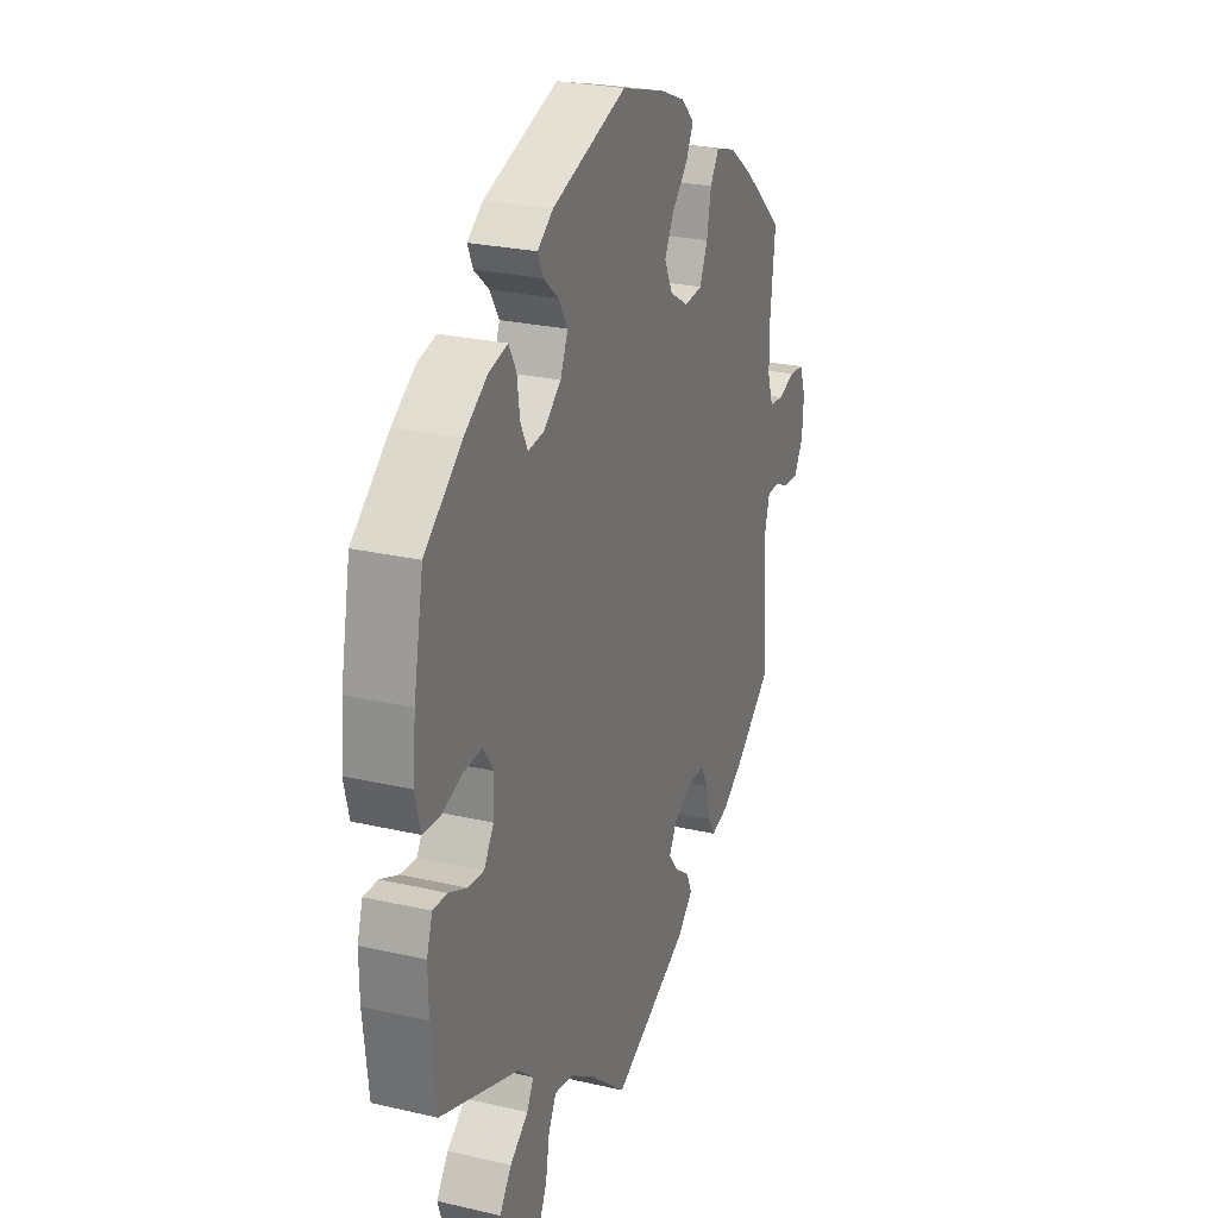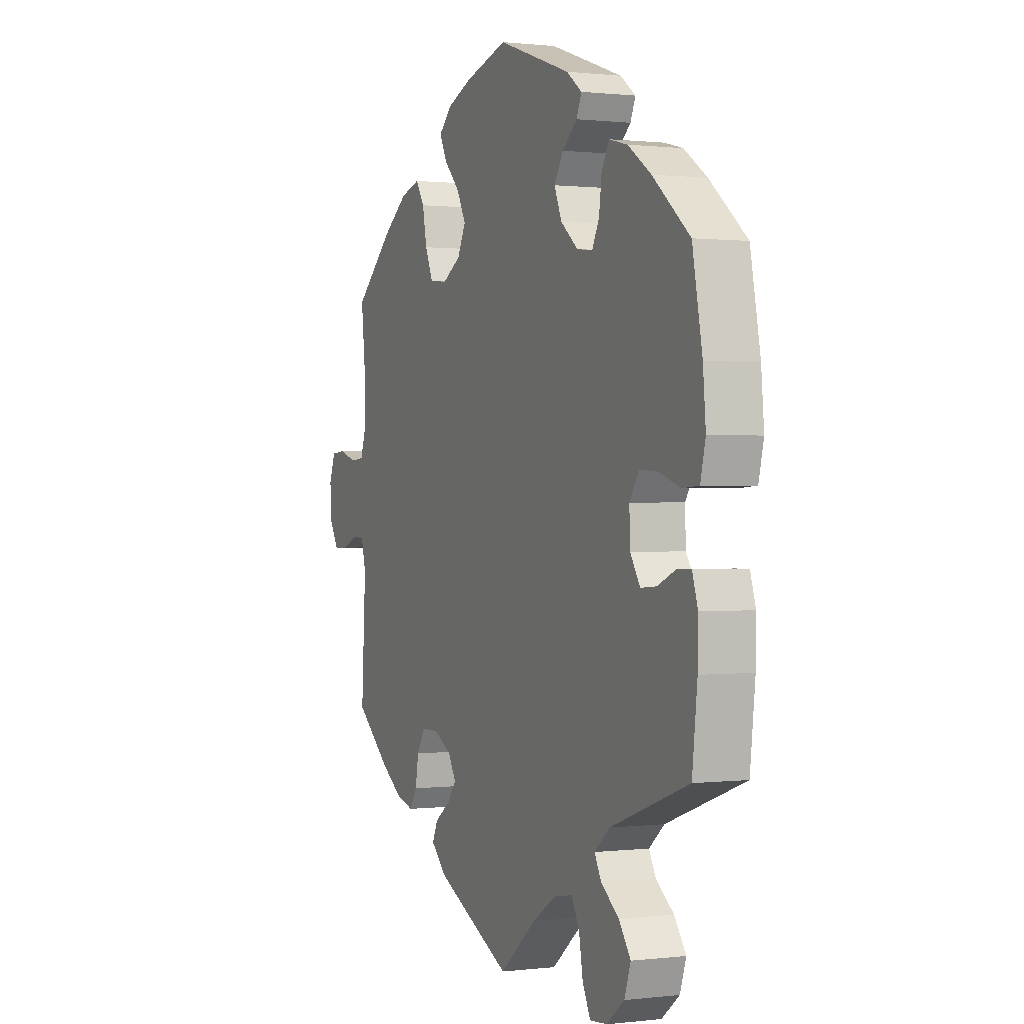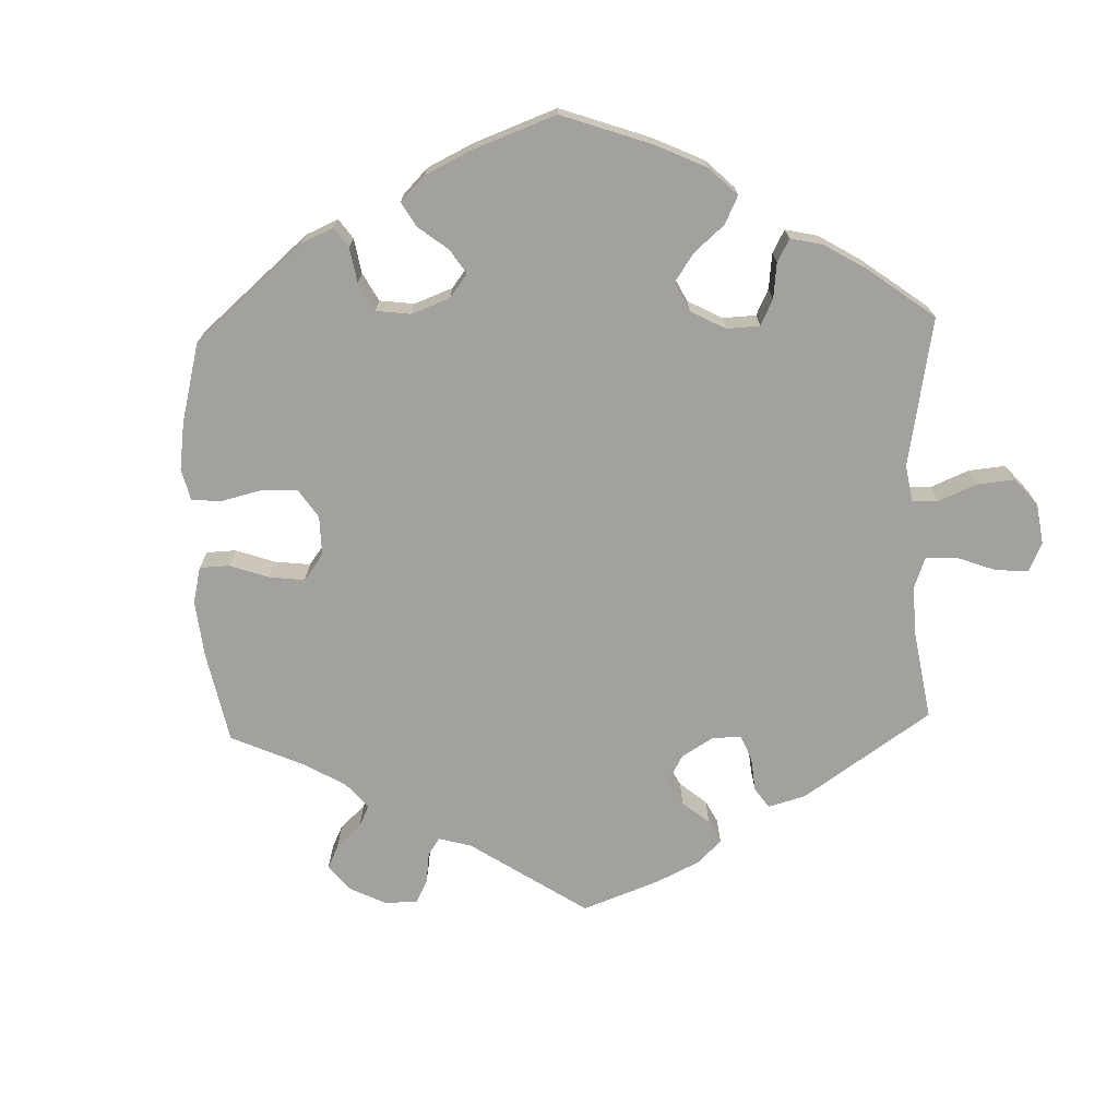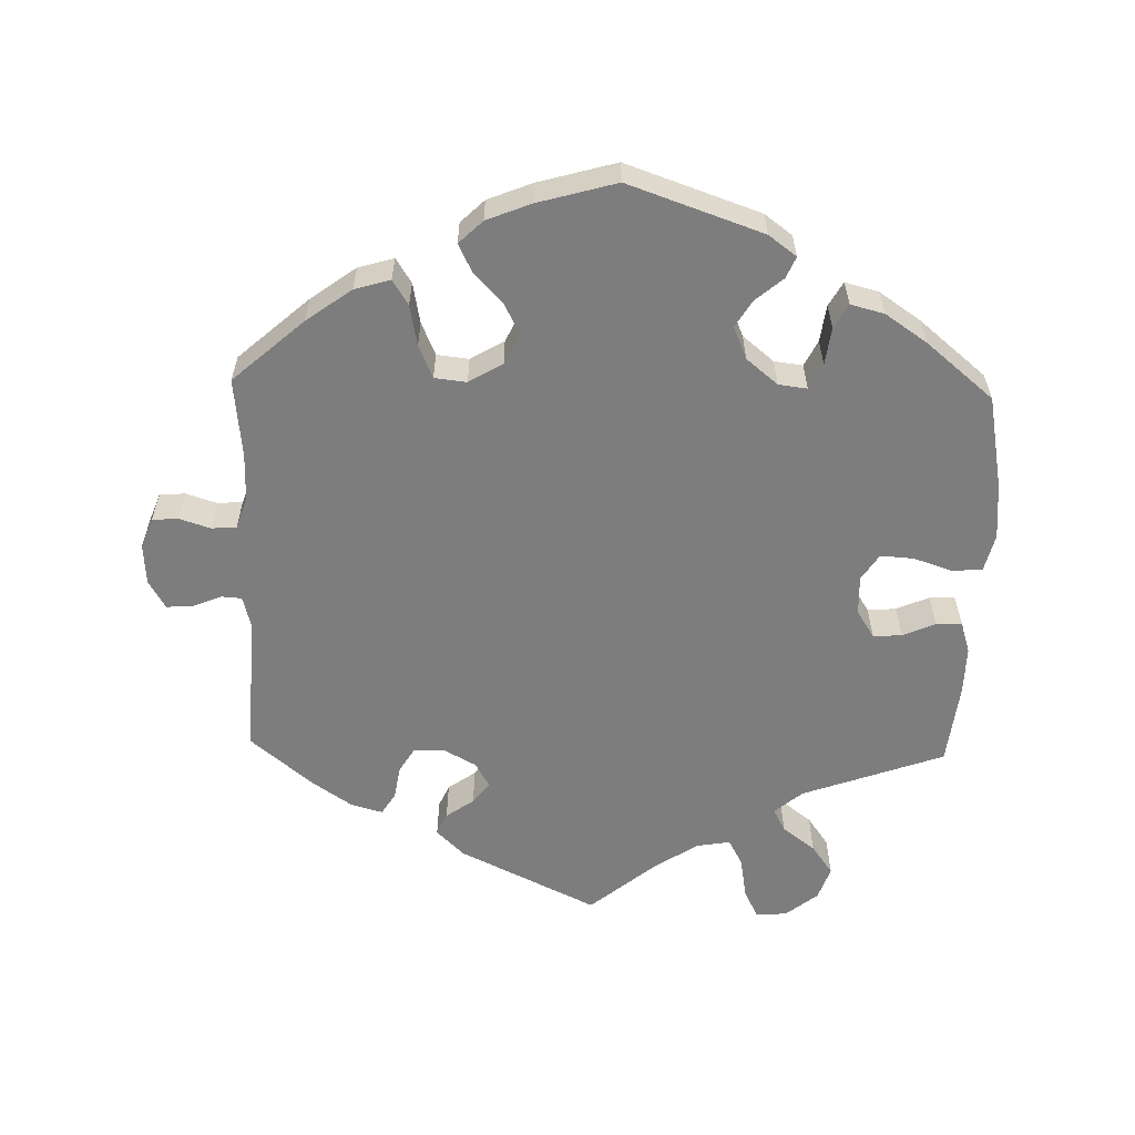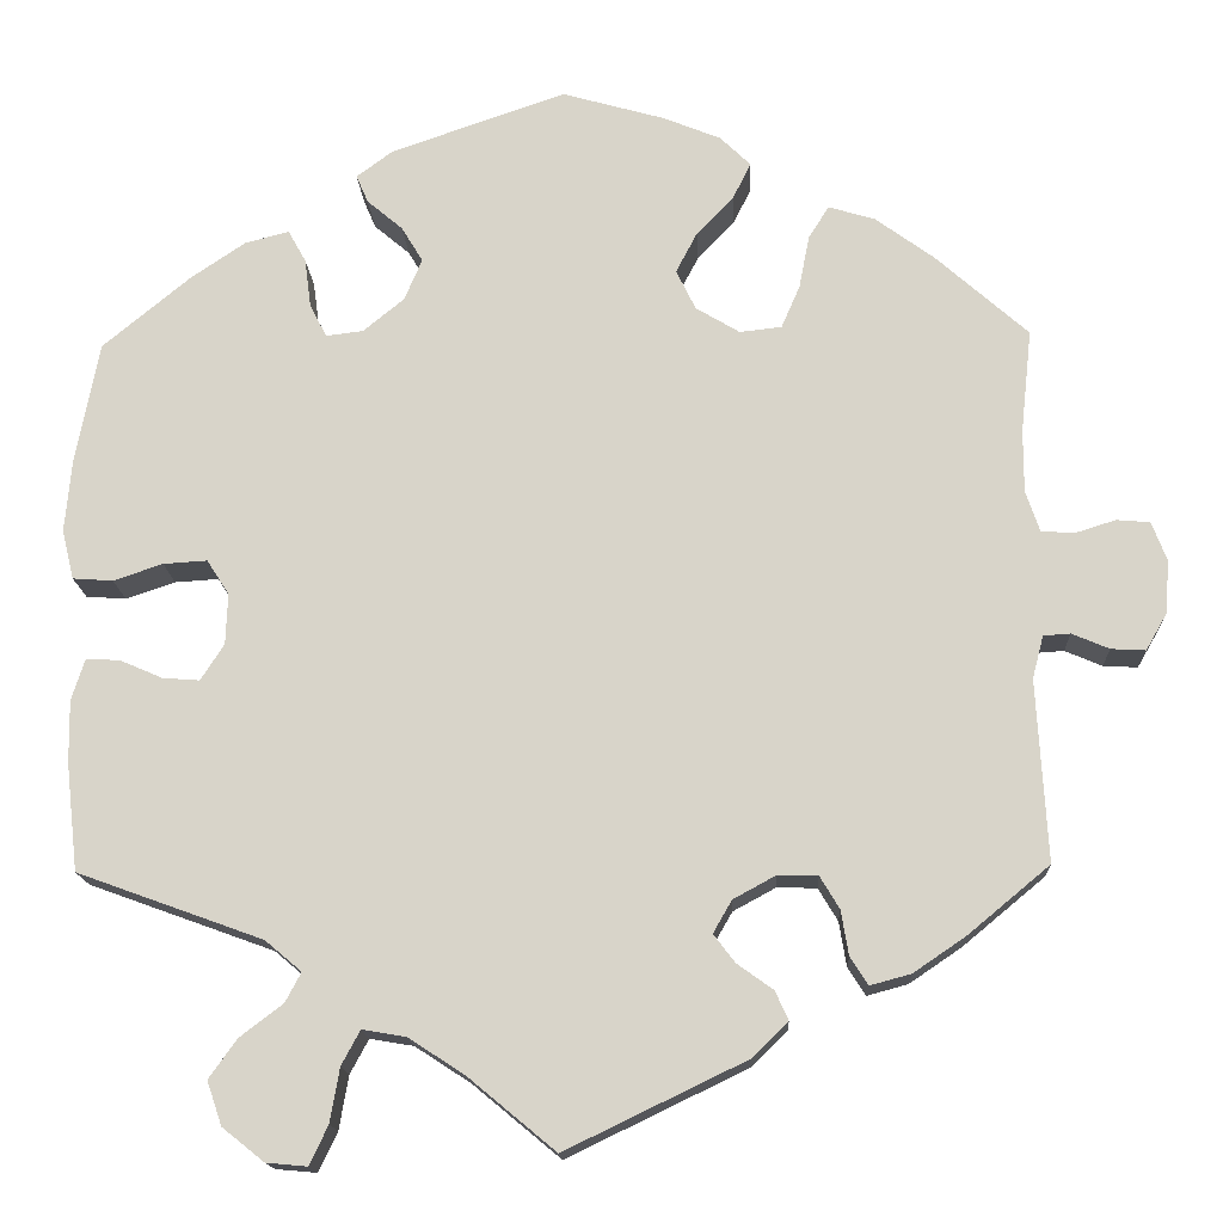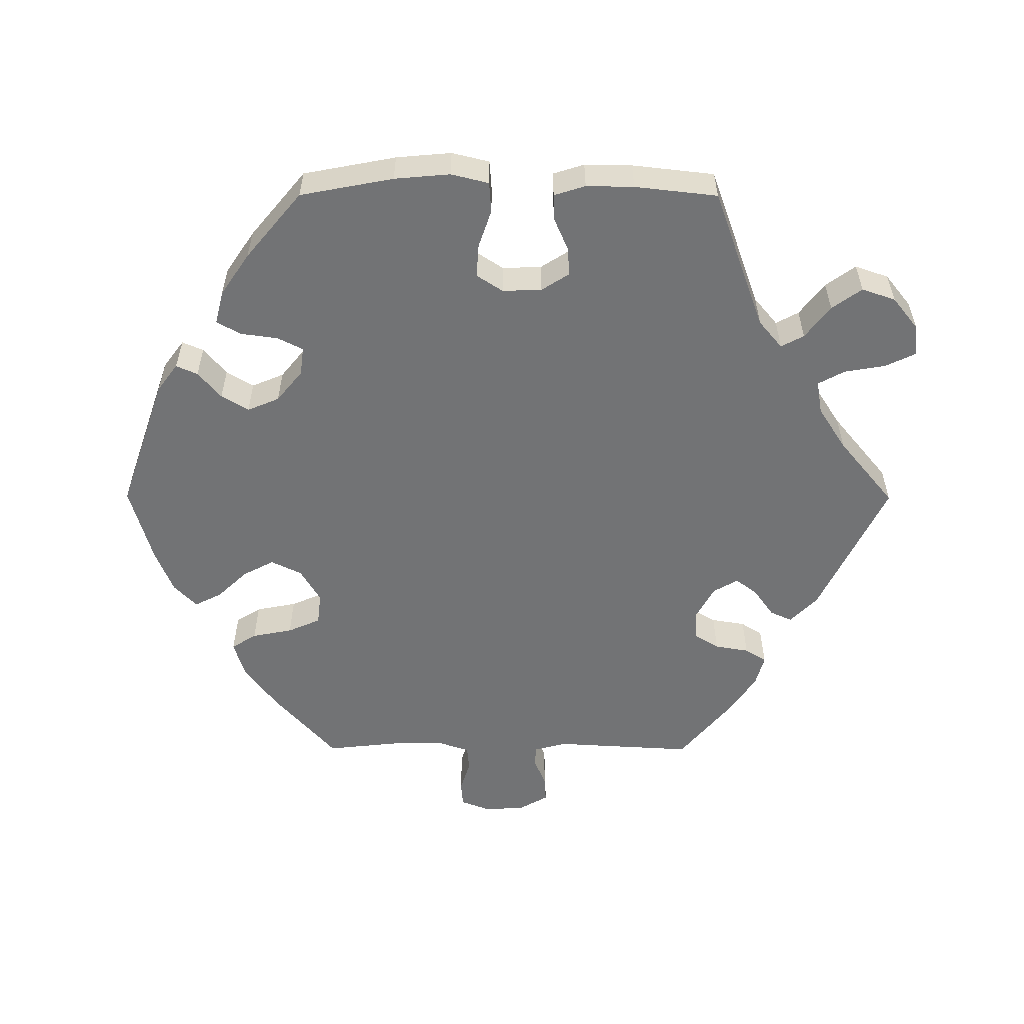
<metadata>
{"format":"obj","ext":"obj","renderer":"f3d","projection":"perspective","resolution":1024,"background":"white","views":[{"elev":25.2,"azim":110.6,"up":"+Z"},{"elev":0.6,"azim":66.2,"up":"+Z"},{"elev":-72.0,"azim":62.0,"up":"+Y"},{"elev":-59.1,"azim":-1.6,"up":"+Y"},{"elev":-15.7,"azim":-177.5,"up":"+Z"},{"elev":-55.8,"azim":89.8,"up":"+Y"}]}
</metadata>
<code>
v -0.49 0.07 -0.093
v -0.502 0.07 -0.047
v -0.531 0.07 -0.045
v -0.571 0.07 -0.062
v -0.608 0.07 -0.064
v -0.631 0.07 -0.024
v -0.635 0.07 0.033
v -0.619 0.07 0.075
v -0.583 0.07 0.078
v -0.539 0.07 0.064
v -0.504 0.07 0.067
v -0.489 0.07 0.111
v -0.489 0.07 0.178
v -0.501 0.07 0.289
v -0.402 0.07 0.377
v -0.339 0.07 0.423
v -0.289 0.07 0.438
v -0.267 0.07 0.403
v -0.256 0.07 0.346
v -0.236 0.07 0.3
v -0.191 0.07 0.295
v -0.144 0.07 0.323
v -0.123 0.07 0.366
v -0.146 0.07 0.41
v -0.186 0.07 0.452
v -0.205 0.07 0.49
v -0.172 0.07 0.522
v -0.11 0.07 0.547
v 0 0.07 0.578
v 0.188 0.07 0.513
v 0.227 0.07 0.484
v 0.214 0.07 0.454
v 0.176 0.07 0.422
v 0.153 0.07 0.384
v 0.172 0.07 0.339
v 0.216 0.07 0.303
v 0.256 0.07 0.298
v 0.274 0.07 0.334
v 0.281 0.07 0.386
v 0.3 0.07 0.42
v 0.347 0.07 0.408
v 0.406 0.07 0.368
v 0.5 0.07 0.29
v 0.525 0.07 0.159
v 0.532 0.07 0.081
v 0.519 0.07 0.028
v 0.476 0.07 0.025
v 0.423 0.07 0.043
v 0.376 0.07 0.046
v 0.352 0.07 0.009
v 0.354 0.07 -0.046
v 0.379 0.07 -0.085
v 0.419 0.07 -0.082
v 0.465 0.07 -0.062
v 0.501 0.07 -0.061
v 0.515 0.07 -0.105
v 0.514 0.07 -0.172
v 0.501 0.07 -0.288
v 0.302 0.07 -0.36
v 0.263 0.07 -0.393
v 0.28 0.07 -0.425
v 0.326 0.07 -0.46
v 0.356 0.07 -0.502
v 0.34 0.07 -0.549
v 0.295 0.07 -0.585
v 0.251 0.07 -0.589
v 0.231 0.07 -0.547
v 0.221 0.07 -0.489
v 0.201 0.07 -0.452
v 0.154 0.07 -0.46
v 0.094 0.07 -0.499
v 0 0.07 -0.577
v -0.193 0.07 -0.484
v -0.232 0.07 -0.446
v -0.218 0.07 -0.415
v -0.179 0.07 -0.387
v -0.156 0.07 -0.357
v -0.176 0.07 -0.322
v -0.222 0.07 -0.297
v -0.265 0.07 -0.298
v -0.286 0.07 -0.333
v -0.294 0.07 -0.381
v -0.313 0.07 -0.411
v -0.357 0.07 -0.399
v -0.413 0.07 -0.361
v -0.501 0.07 -0.288
v -0.49 0 -0.093
v -0.502 0 -0.047
v -0.531 0 -0.045
v -0.571 0 -0.062
v -0.608 0 -0.064
v -0.631 0 -0.024
v -0.635 0 0.033
v -0.619 0 0.075
v -0.583 0 0.078
v -0.539 0 0.064
v -0.504 0 0.067
v -0.489 0 0.111
v -0.489 0 0.178
v -0.501 0 0.289
v -0.402 0 0.377
v -0.339 0 0.423
v -0.289 0 0.438
v -0.267 0 0.403
v -0.256 0 0.346
v -0.236 0 0.3
v -0.191 0 0.295
v -0.144 0 0.323
v -0.123 0 0.366
v -0.146 0 0.41
v -0.186 0 0.452
v -0.205 0 0.49
v -0.172 0 0.522
v -0.11 0 0.547
v 0 0 0.578
v 0.188 0 0.513
v 0.227 0 0.484
v 0.214 0 0.454
v 0.176 0 0.422
v 0.153 0 0.384
v 0.172 0 0.339
v 0.216 0 0.303
v 0.256 0 0.298
v 0.274 0 0.334
v 0.281 0 0.386
v 0.3 0 0.42
v 0.347 0 0.408
v 0.406 0 0.368
v 0.5 0 0.29
v 0.525 0 0.159
v 0.532 0 0.081
v 0.519 0 0.028
v 0.476 0 0.025
v 0.423 0 0.043
v 0.376 0 0.046
v 0.352 0 0.009
v 0.354 0 -0.046
v 0.379 0 -0.085
v 0.419 0 -0.082
v 0.465 0 -0.062
v 0.501 0 -0.061
v 0.515 0 -0.105
v 0.514 0 -0.172
v 0.501 0 -0.288
v 0.302 0 -0.36
v 0.263 0 -0.393
v 0.28 0 -0.425
v 0.326 0 -0.46
v 0.356 0 -0.502
v 0.34 0 -0.549
v 0.295 0 -0.585
v 0.251 0 -0.589
v 0.231 0 -0.547
v 0.221 0 -0.489
v 0.201 0 -0.452
v 0.154 0 -0.46
v 0.094 0 -0.499
v 0 0 -0.577
v -0.193 0 -0.484
v -0.232 0 -0.446
v -0.218 0 -0.415
v -0.179 0 -0.387
v -0.156 0 -0.357
v -0.176 0 -0.322
v -0.222 0 -0.297
v -0.265 0 -0.298
v -0.286 0 -0.333
v -0.294 0 -0.381
v -0.313 0 -0.411
v -0.357 0 -0.399
v -0.413 0 -0.361
v -0.501 0 -0.288
f 85 86 1
f 84 85 1 2
f 81 82 83 84
f 80 81 84 2
f 79 80 2
f 78 79 2
f 73 74 75 76
f 71 72 73 76
f 70 71 76 77
f 69 70 77 78
f 65 66 67 68
f 65 68 69
f 64 65 69
f 61 62 63 64
f 60 61 64 69
f 56 57 58 59
f 56 59 60
f 53 54 55 56
f 52 53 56 60
f 51 52 60 69
f 45 46 47 48
f 45 48 49
f 44 45 49
f 43 44 49
f 42 43 49 50
f 38 39 40 41
f 37 38 41 42
f 30 31 32 33
f 30 33 34
f 29 30 34
f 28 29 34 35
f 24 25 26 27
f 23 24 27 28
f 16 17 18 19
f 16 19 20
f 13 14 15 16
f 12 13 16 20
f 11 12 20 21
f 7 8 9 10
f 7 10 11
f 6 7 11
f 3 4 5 6
f 2 3 6 11
f 50 51 69 78
f 37 42 50 78
f 36 37 78 2
f 23 28 35 36
f 22 23 36
f 21 22 36
f 2 11 21 36
f 87 172 171
f 88 87 171 170
f 170 169 168 167
f 88 170 167 166
f 88 166 165
f 88 165 164
f 162 161 160 159
f 162 159 158 157
f 163 162 157 156
f 164 163 156 155
f 154 153 152 151
f 155 154 151
f 155 151 150
f 150 149 148 147
f 155 150 147 146
f 145 144 143 142
f 146 145 142
f 142 141 140 139
f 146 142 139 138
f 155 146 138 137
f 134 133 132 131
f 135 134 131
f 135 131 130
f 135 130 129
f 136 135 129 128
f 127 126 125 124
f 128 127 124 123
f 119 118 117 116
f 120 119 116
f 120 116 115
f 121 120 115 114
f 113 112 111 110
f 114 113 110 109
f 105 104 103 102
f 106 105 102
f 102 101 100 99
f 106 102 99 98
f 107 106 98 97
f 96 95 94 93
f 97 96 93
f 97 93 92
f 92 91 90 89
f 97 92 89 88
f 164 155 137 136
f 164 136 128 123
f 88 164 123 122
f 122 121 114 109
f 122 109 108
f 122 108 107
f 122 107 97 88
f 1 87 88 2
f 2 88 89 3
f 3 89 90 4
f 4 90 91 5
f 5 91 92 6
f 6 92 93 7
f 7 93 94 8
f 8 94 95 9
f 9 95 96 10
f 10 96 97 11
f 11 97 98 12
f 12 98 99 13
f 13 99 100 14
f 14 100 101 15
f 15 101 102 16
f 16 102 103 17
f 17 103 104 18
f 18 104 105 19
f 19 105 106 20
f 20 106 107 21
f 21 107 108 22
f 22 108 109 23
f 23 109 110 24
f 24 110 111 25
f 25 111 112 26
f 26 112 113 27
f 27 113 114 28
f 28 114 115 29
f 29 115 116 30
f 30 116 117 31
f 31 117 118 32
f 32 118 119 33
f 33 119 120 34
f 34 120 121 35
f 35 121 122 36
f 36 122 123 37
f 37 123 124 38
f 38 124 125 39
f 39 125 126 40
f 40 126 127 41
f 41 127 128 42
f 42 128 129 43
f 43 129 130 44
f 44 130 131 45
f 45 131 132 46
f 46 132 133 47
f 47 133 134 48
f 48 134 135 49
f 49 135 136 50
f 50 136 137 51
f 51 137 138 52
f 52 138 139 53
f 53 139 140 54
f 54 140 141 55
f 55 141 142 56
f 56 142 143 57
f 57 143 144 58
f 58 144 145 59
f 59 145 146 60
f 60 146 147 61
f 61 147 148 62
f 62 148 149 63
f 63 149 150 64
f 64 150 151 65
f 65 151 152 66
f 66 152 153 67
f 67 153 154 68
f 68 154 155 69
f 69 155 156 70
f 70 156 157 71
f 71 157 158 72
f 72 158 159 73
f 73 159 160 74
f 74 160 161 75
f 75 161 162 76
f 76 162 163 77
f 77 163 164 78
f 78 164 165 79
f 79 165 166 80
f 80 166 167 81
f 81 167 168 82
f 82 168 169 83
f 83 169 170 84
f 84 170 171 85
f 85 171 172 86
f 86 172 87 1

</code>
